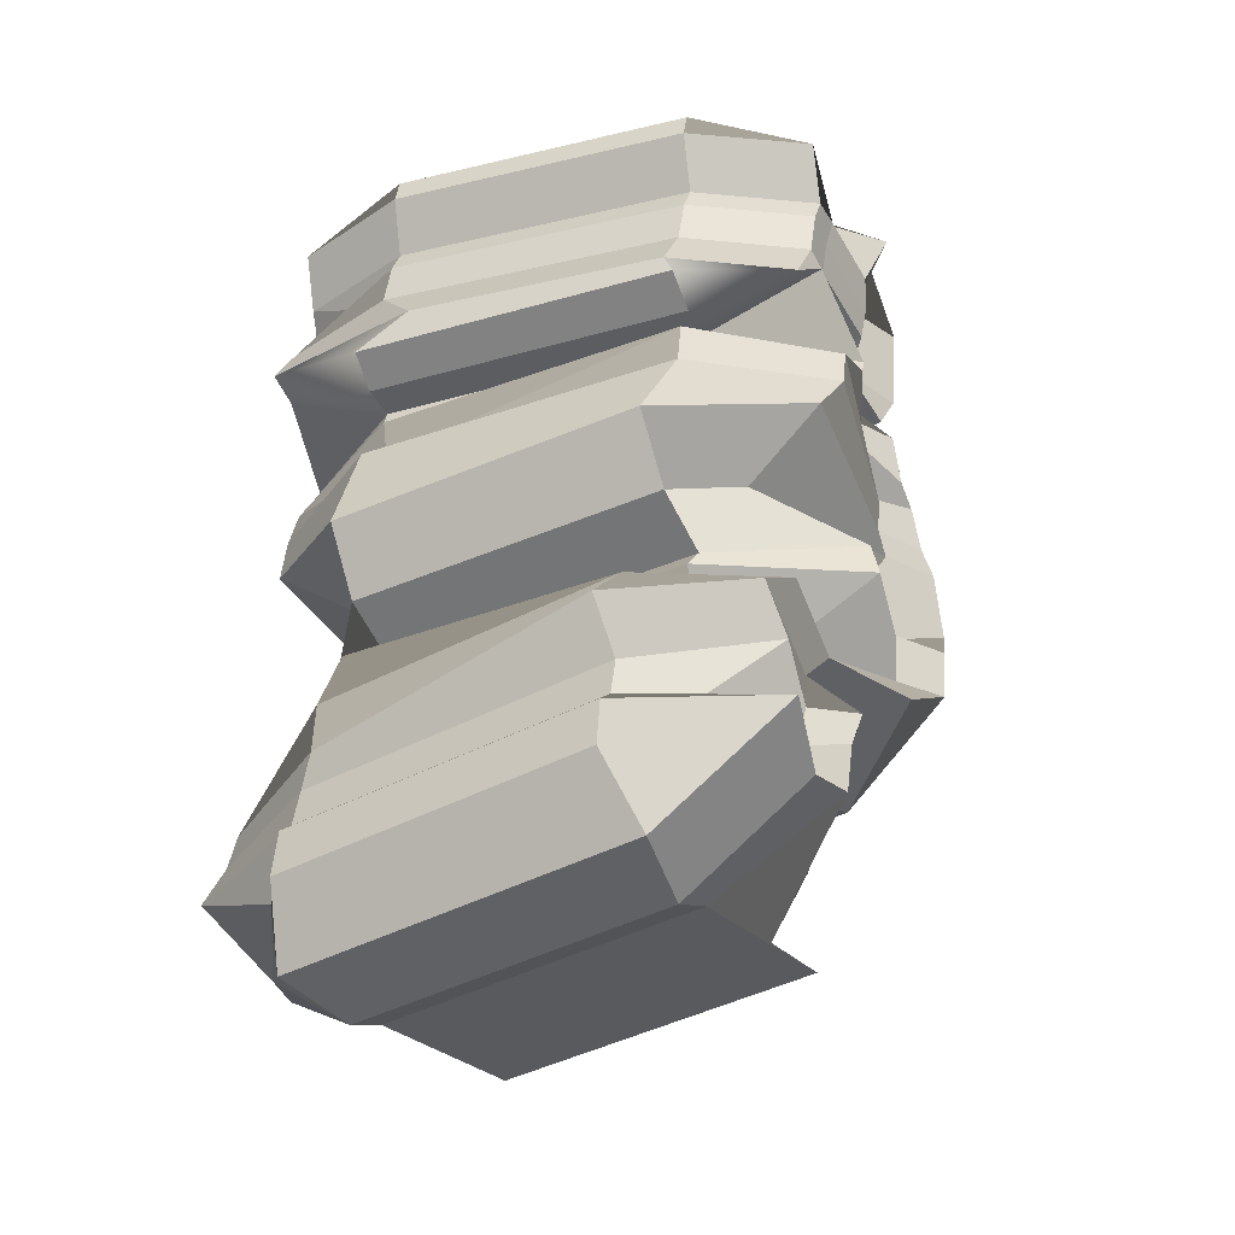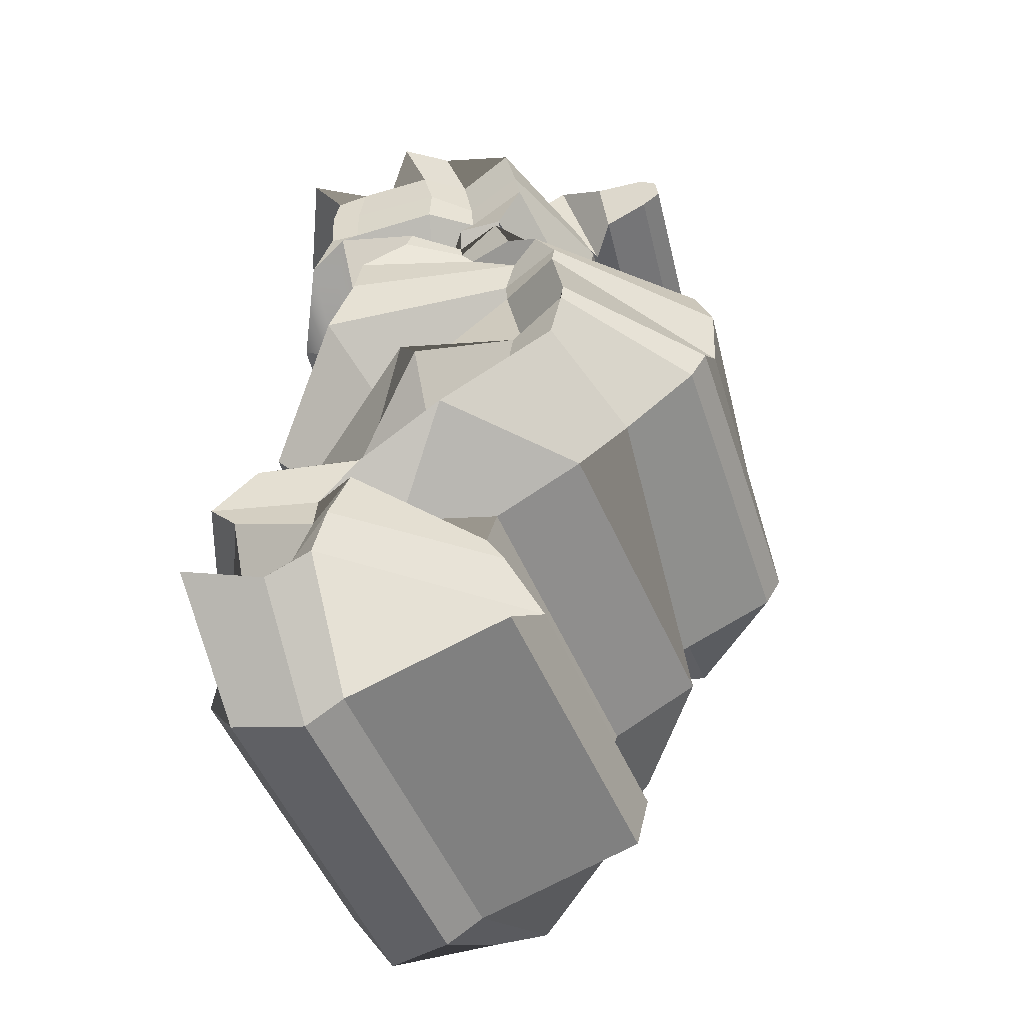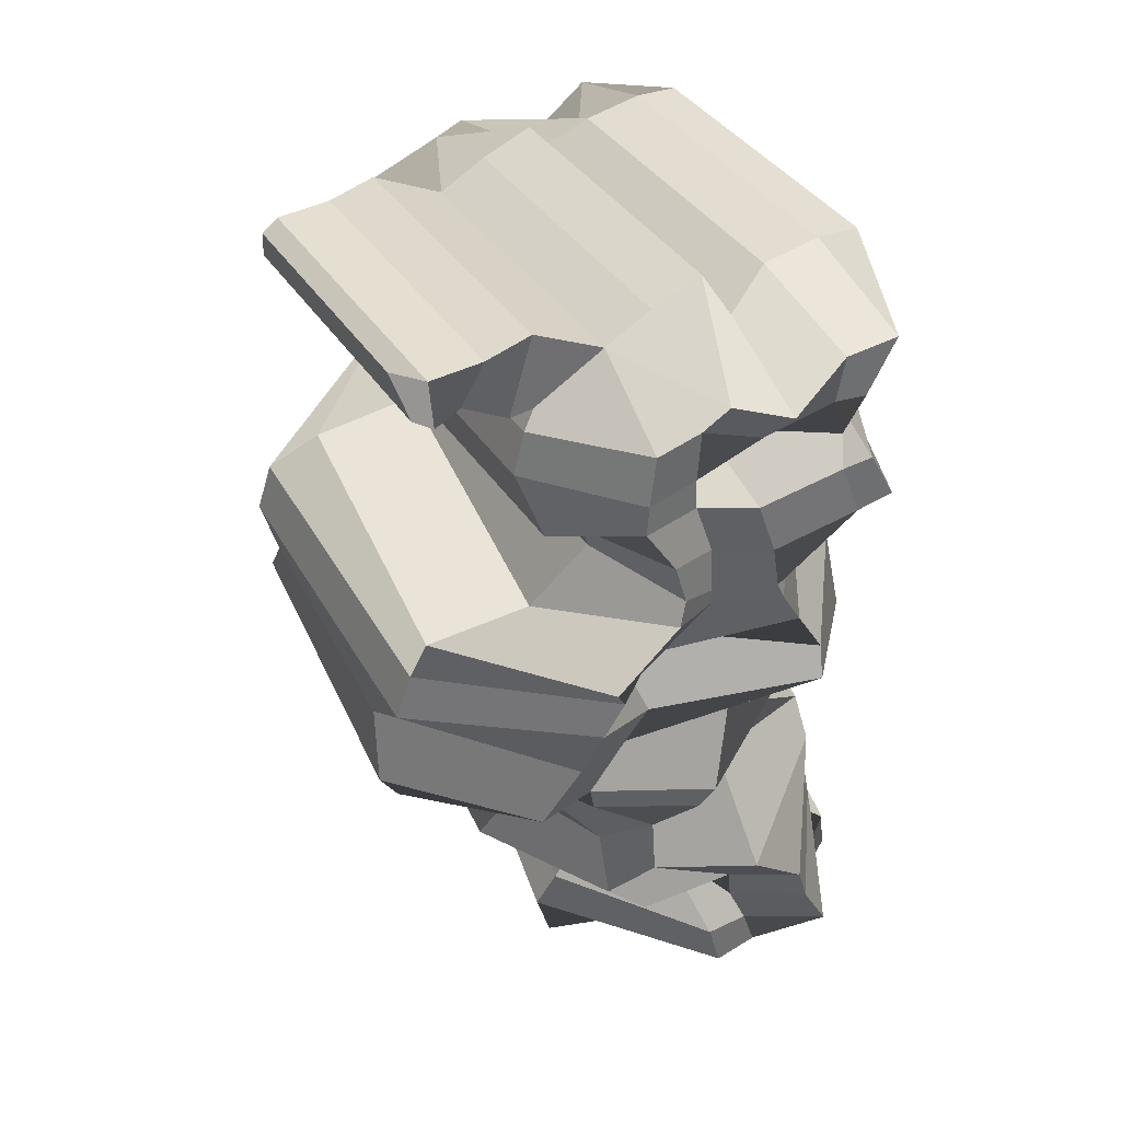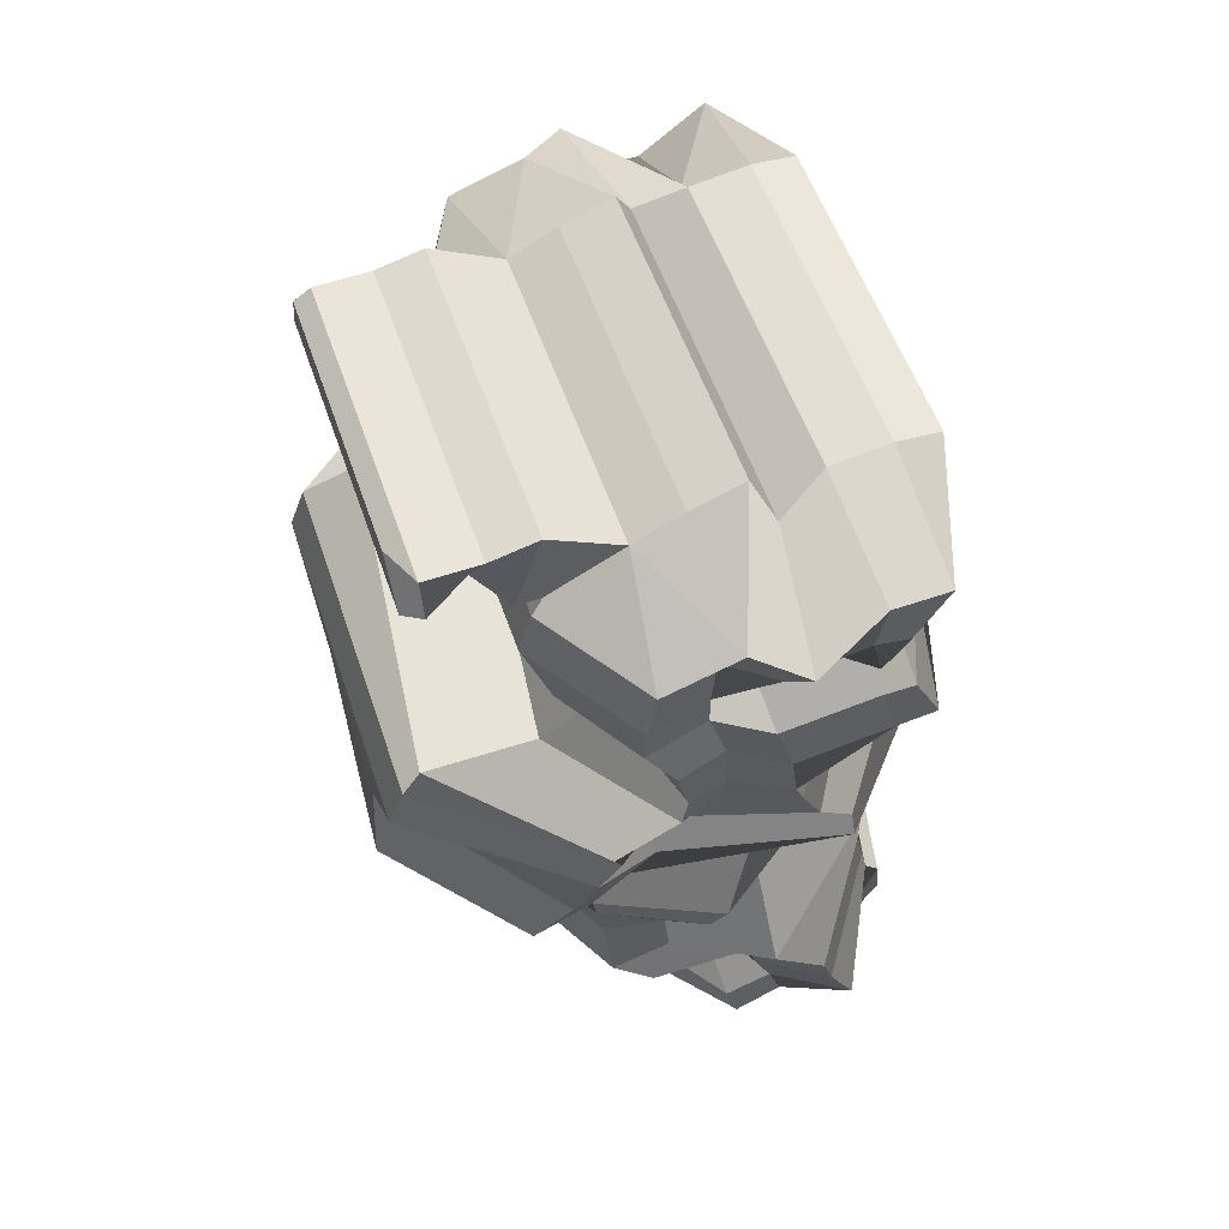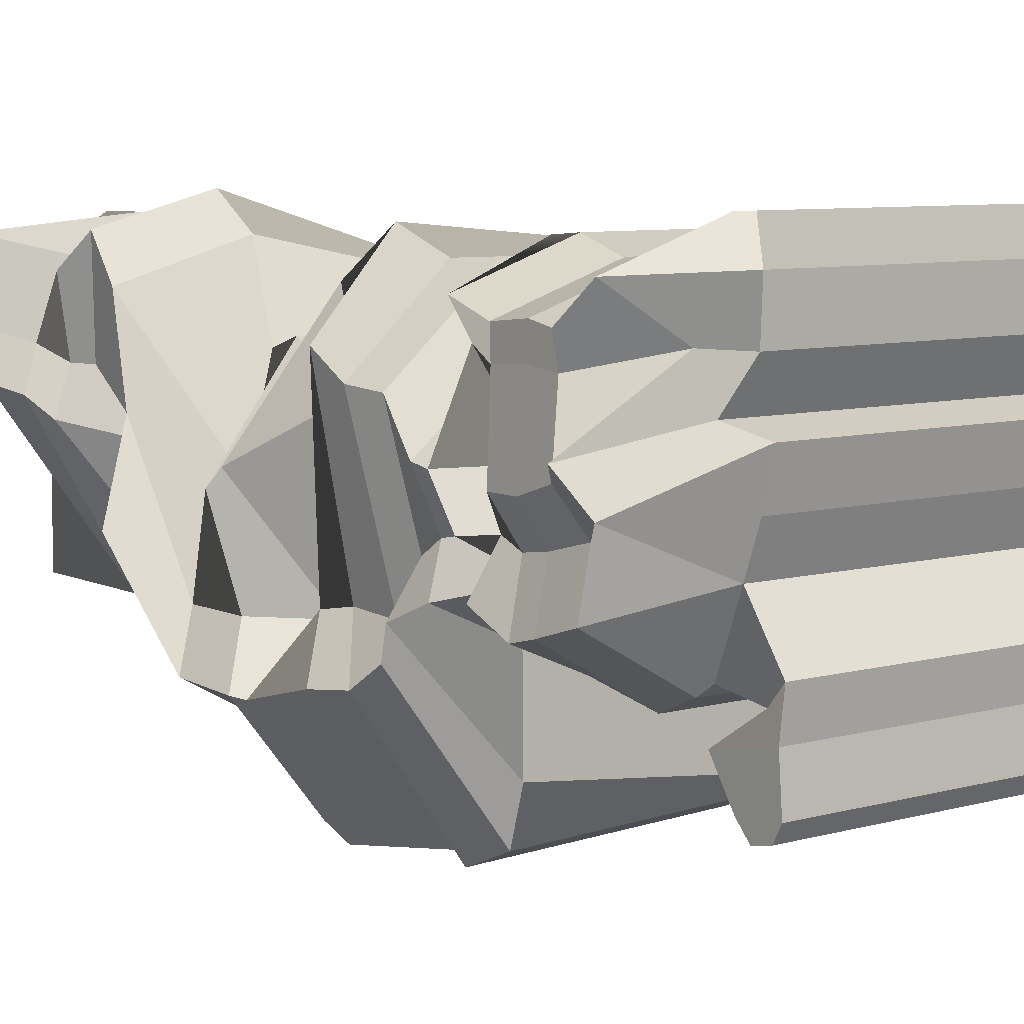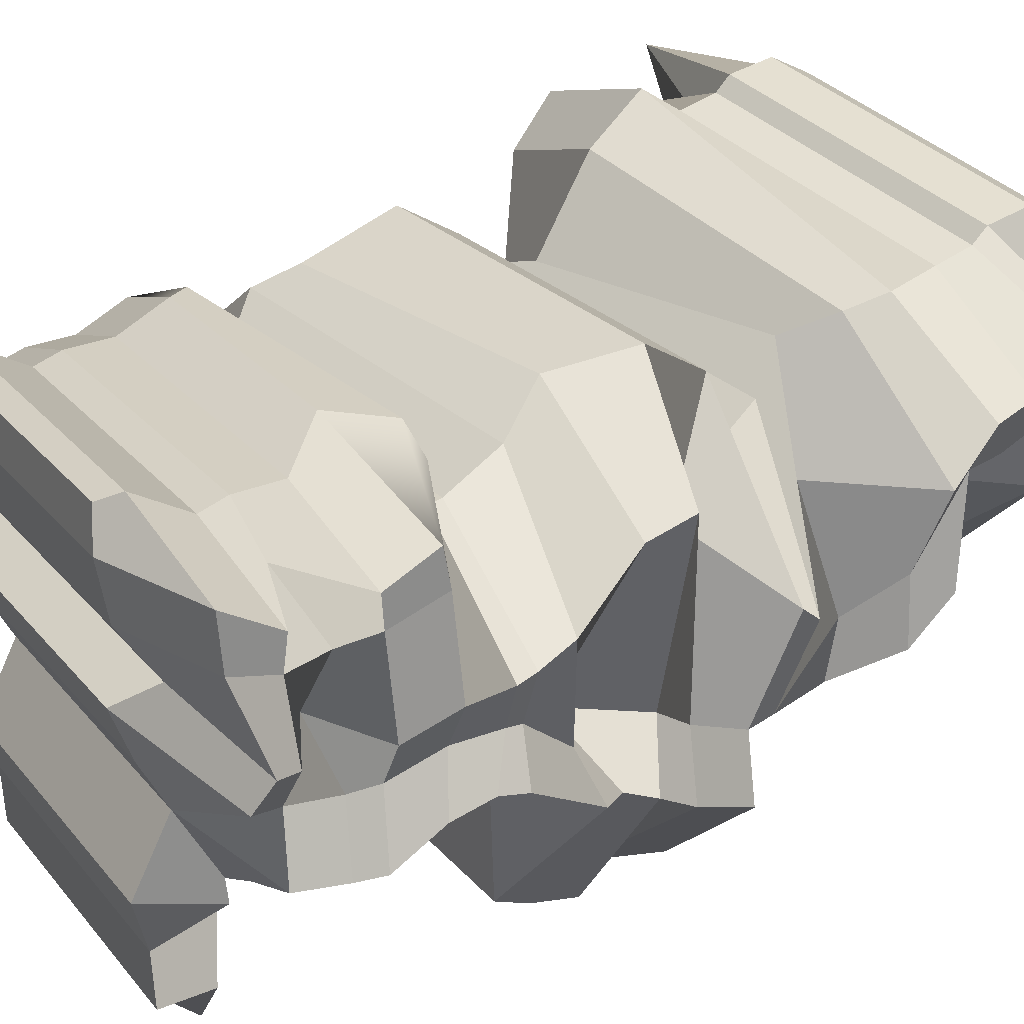
<metadata>
{"format":"obj","ext":"obj","renderer":"f3d","projection":"perspective","resolution":1024,"background":"white","views":[{"elev":-40.9,"azim":-152.4,"up":"+Z"},{"elev":-55.3,"azim":-71.6,"up":"+Z"},{"elev":46.9,"azim":66.0,"up":"+Z"},{"elev":63.5,"azim":76.1,"up":"+Z"},{"elev":-0.5,"azim":-45.6,"up":"+Y"},{"elev":30.2,"azim":52.3,"up":"+Y"}]}
</metadata>
<code>
g default
v 2.837 3.553 -5.695
v 2.829 3.484 -4.976
v 3.344 2.808 -5.488
v 3.038 2.931 -6.695
v 4.631 2.541 -4.927
v 2.806 3.277 -4.767
v 2.794 3.172 -4.175
v 4.584 2.175 -4.148
v 2.79 3.047 -3.468
v 4.584 2.019 -3.537
v 4.49 1.285 -2.993
v 2.787 3.023 -2.688
v 2.564 2.875 -1.847
v 3.118 1.232 -1.79
v 2.565 2.138 -1.584
v 4.412 0.251 -1.024
v 4.419 0.498 -0.747
v 2.559 1.79 -1.123
v 3.136 1.384 0.1595
v 2.575 2.754 -0.7966
v 2.585 3.399 0.1456
v 4.247 2.203 0.7345
v 2.266 3.281 1.37
v 4.251 2.104 1.49
v 2.313 2.61 1.908
v 4.56 1.505 2.658
v 2.554 2.393 2.917
v 4.504 1.26 3.132
v 2.529 2.356 3.105
v 4.472 1.17 3.389
v 4.211 2.453 4.025
v 4.387 1.112 3.998
v 2.419 3.443 3.331
v 1.61 3.371 3.861
v 2.496 2.894 3.069
v 4.169 2.989 4.1
v 4.085 2.659 4.811
v 2.247 3.104 4.677
v 2.728 2.539 5.283
v 2.152 3.096 5.334
v 3.942 2.532 5.842
v 2.106 2.978 5.708
v 3.809 2.996 6.575
v 1.967 3.441 6.441
v 1.95 2.813 6.859
v 1.917 3.417 6.797
v 4.113 2.211 4.799
v 4.03 2.184 5.38
v 3.958 2.064 5.923
v 3.858 2.226 6.543
v 2.024 1.989 6.753
v 4.285 0.8978 4.78
v 2.941 0.7281 5.1
v 4.124 0.9604 5.867
v 4.421 1.217 6.351
v 2.393 1.346 6.395
v 4.075 1.609 -5.704
v 2.649 1.905 -6.911
v 4.322 0.8537 -5.505
v 2.583 1.325 -6.608
v 2.27 -1.428 -5.306
v 2.294 -1.222 -6.134
v 4.051 1.416 -5.012
v 4.016 1.137 -4.256
v 4.011 1.094 -3.737
v 3.874 -0.1502 -3.023
v 3.944 -0.2535 -1.791
v 3.939 -1.226 -0.8376
v 3.937 -1.283 -0.443
v 3.99 -0.7811 0.5206
v 3.967 -0.4192 1.013
v 2.826 -0.6619 1.718
v 3.963 -0.3941 2.204
v 4.133 0.3657 3.046
v 4.102 0.3808 3.257
v 4.001 0.3898 3.944
v 3.901 0.1845 4.719
v 3.836 0.1966 5.159
v 3.728 0.2943 5.864
v 3.975 0.5483 6.407
v 2.067 1.059 6.911
v 4.299 0.6695 -4.68
v 3.002 0.4635 -3.999
v 4.176 -0.4433 -3.504
v 4.101 -1.037 -2.845
v 3.921 -1.113 -1.648
v 3.001 -2.124 -0.6262
v 4.246 -2.163 -0.313
v 4.376 -1.63 0.7089
v 4.354 -1.279 1.261
v 4.335 -0.9698 1.796
v 4.341 -1.077 2.011
v 4.488 -0.2717 3.204
v 4.423 -0.174 3.612
v 4.345 -0.305 4.203
v 4.264 -0.7053 4.916
v 4.199 -0.649 5.345
v 4.087 -0.514 6.06
v 2.253 -0.386 6.338
v 2.156 0.309 6.666
v 2.305 -1.121 -4.708
v 2.338 -0.8343 -4.09
v 2.319 -0.9981 -3.574
v 2.177 -2.337 -2.997
v 2.297 -1.726 -2.089
v 2.466 -3.696 -0.9696
v 2.461 -3.951 -0.5159
v 2.077 -3.831 0.5628
v 2.763 -3.708 1.116
v 2.745 -3.467 1.852
v 2.726 -3.204 2.37
v 2.614 -1.635 2.344
v 2.721 -0.8159 3.329
v 2.686 -0.8604 3.594
v 2.706 -1.438 3.736
v 2.563 -1.802 4.898
v 2.46 -1.605 5.511
v 2.404 -1.444 5.818
v 2.241 -1.38 6.907
v 2.432 -1.793 5.796
v 2.31 -2.057 6.763
v 1.785 -2.202 5.573
v 2.365 -2.839 6.761
v 2.47 -2.825 6.039
v 1.723 -3.143 6.497
v 2.458 -3.115 6.262
v -1.826 4.004 -5.695
v -1.834 3.935 -4.976
v -4.11 3.529 -5.488
v -2.158 3.433 -6.695
v -2.466 3.227 -4.927
v -1.858 3.728 -4.767
v -1.87 3.623 -4.175
v -3.803 2.986 -4.148
v -1.813 4.119 -3.468
v -3.743 3.452 -3.537
v -3.837 2.718 -2.993
v -1.876 3.474 -2.688
v -2.121 2.016 -2.029
v -2.701 0.3825 -1.848
v -2.12 2.138 -1.584
v -4.014 0.251 -1.024
v -4.007 0.498 -0.747
v -2.126 1.79 -1.123
v -2.683 1.384 0.1595
v -2.11 2.754 -0.7966
v -2.1 3.399 0.1456
v -3.97 1.827 0.7345
v -2.401 2.869 1.37
v -4.143 1.364 1.49
v -2.403 2.756 2.108
v -4.154 1.245 2.125
v -2.347 1.961 2.559
v -4.111 0.5007 2.507
v -2.344 1.927 2.75
v -4.107 0.4141 2.767
v -4.09 1.721 3.418
v -2.627 0.4934 2.976
v -2.422 3.016 2.975
v -2.291 3.027 3.293
v -2.383 2.464 2.711
v -3.955 2.273 2.916
v -4.039 1.942 3.627
v -2.371 2.697 4.004
v -4.134 1.934 4.284
v -2.466 2.689 4.661
v -4.181 1.816 4.658
v -2.512 2.571 5.035
v -4.315 2.279 5.391
v -2.652 3.034 5.768
v -2.668 2.405 6.186
v -2.702 3.01 6.124
v -4.011 1.494 3.615
v -4.094 1.468 4.196
v -4.166 1.348 4.739
v -3.011 1.621 5.542
v -2.594 1.581 6.08
v -4.021 0.1655 3.57
v -4.091 0.1081 4.075
v -4.183 0.2281 4.656
v -4.631 0.4191 5.032
v -2.753 0.892 5.645
v -3.789 2.369 -5.704
v -2.014 2.356 -6.911
v -3.88 1.647 -5.505
v -2.08 1.776 -6.608
v -1.649 -1.049 -5.306
v -2.37 -0.7709 -6.134
v -3.476 2.143 -5.012
v -3.511 1.864 -4.256
v -3.516 1.821 -3.737
v -3.593 1.199 -3.023
v -3.618 -1.099 -1.736
v -3.623 -1.226 -0.8376
v -2.437 -1.283 -0.443
v -3.623 -1.123 0.5206
v -3.566 -1.083 1.013
v -3.558 -1.225 1.718
v -3.618 -0.5141 2.166
v -3.629 -0.3186 2.486
v -3.63 -0.3009 2.7
v -3.632 -0.2831 3.394
v -3.554 -0.4727 3.632
v -3.619 -0.4606 4.073
v -3.727 -0.363 4.778
v -4.149 -0.1679 5.223
v -2.551 0.6517 6.238
v -3.904 1.462 -4.68
v -3.945 1.135 -3.999
v -2.682 0.8473 -3.504
v -4.101 -0.2438 -2.845
v -3.986 -1.945 -1.529
v -3.993 -2.124 -0.6262
v -3.995 -2.163 -0.313
v -3.993 -2.002 0.7089
v -3.855 -2.002 1.261
v -3.874 -1.694 1.796
v -3.918 -1.24 1.919
v -3.931 -1.014 2.6
v -2.647 -0.7973 3.012
v -3.779 -1.021 3.02
v -3.859 -1.421 3.732
v -3.925 -1.365 4.161
v -4.037 -1.23 4.876
v -2.365 -0.7932 5.665
v -2.463 -0.09815 5.993
v -2.358 -0.6701 -4.708
v -2.326 -0.3835 -4.09
v -2.344 -0.5474 -3.574
v -2.486 -1.886 -2.997
v -2.199 -2.59 -1.922
v -2.219 -3.696 -0.9696
v -2.224 -3.951 -0.5159
v -1.47 -3.993 0.5628
v -1.904 -4.119 1.116
v -1.922 -3.878 1.852
v -1.989 -3.076 2.128
v -2.1 -1.51 2.221
v -2.119 -1.243 2.984
v -1.933 -1.268 2.921
v -1.912 -1.845 3.063
v -2.056 -2.21 4.225
v -2.159 -2.012 4.838
v -2.215 -1.851 5.144
v -2.378 -1.787 6.234
v -1.449 -2.135 5.231
v -2.309 -2.464 6.089
v -2.144 -2.548 5
v -2.253 -3.246 6.088
v -2.149 -3.232 5.366
v -2.212 -3.49 5.924
v -2.161 -3.523 5.589
g Rock3
f 4 1 2 3
f 6 5 3 2
f 8 5 6 7
f 8 7 9 10
f 12 11 10 9
f 14 11 12 13
f 14 13 15 16
f 18 17 16 15
f 20 19 17 18
f 19 20 21 22
f 22 21 23 24
f 24 23 25 26
f 26 25 27 28
f 28 27 29 30
f 30 29 31 32
f 31 29 35 36
f 36 35 33 34
f 36 34 38 37
f 37 38 40 39
f 39 40 42 41
f 41 42 44 43
f 43 44 46 45
f 31 36 37 47
f 47 37 39 48
f 48 39 41 49
f 49 41 43 50
f 50 43 45 51
f 32 31 47 52
f 52 47 48 53
f 53 48 49 54
f 54 49 50 55
f 55 50 51 56
f 4 3 57 58
f 58 57 59 60
f 60 59 61 62
f 57 3 5 63
f 63 5 8 64
f 64 8 10 65
f 65 10 11 66
f 66 11 14 67
f 67 14 16 68
f 68 16 17 69
f 69 17 19 70
f 70 19 22 71
f 71 22 24 72
f 72 24 26 73
f 73 26 28 74
f 74 28 30 75
f 75 30 32 76
f 76 32 52 77
f 77 52 53 78
f 78 53 54 79
f 79 54 55 80
f 80 55 56 81
f 59 57 63 82
f 82 63 64 83
f 83 64 65 84
f 84 65 66 85
f 85 66 67 86
f 86 67 68 87
f 87 68 69 88
f 88 69 70 89
f 89 70 71 90
f 90 71 72 91
f 91 72 73 92
f 92 73 74 93
f 93 74 75 94
f 94 75 76 95
f 95 76 77 96
f 96 77 78 97
f 97 78 79 98
f 98 79 80 99
f 99 80 81 100
f 61 59 82 101
f 101 82 83 102
f 102 83 84 103
f 103 84 85 104
f 104 85 86 105
f 105 86 87 106
f 106 87 88 107
f 107 88 89 108
f 108 89 90 109
f 109 90 91 110
f 110 91 92 111
f 111 92 93 112
f 112 93 94 113
f 113 94 95 114
f 114 95 96 115
f 115 96 97 116
f 116 97 98 117
f 117 98 99 118
f 118 99 119 120
f 120 119 121 122
f 122 121 123 124
f 124 123 125 126
f 130 129 128 127
f 132 128 129 131
f 134 133 132 131
f 134 136 135 133
f 138 135 136 137
f 140 139 138 137
f 140 142 141 139
f 144 141 142 143
f 146 144 143 145
f 145 148 147 146
f 148 150 149 147
f 150 152 151 149
f 152 154 153 151
f 154 156 155 153
f 156 158 157 155
f 157 162 161 155
f 162 160 159 161
f 162 163 164 160
f 163 165 166 164
f 165 167 168 166
f 167 169 170 168
f 169 171 172 170
f 157 173 163 162
f 173 174 165 163
f 174 175 167 165
f 175 176 169 167
f 176 177 171 169
f 158 178 173 157
f 178 179 174 173
f 179 180 175 174
f 180 181 176 175
f 181 182 177 176
f 130 184 183 129
f 184 186 185 183
f 186 188 187 185
f 183 189 131 129
f 189 190 134 131
f 190 191 136 134
f 191 192 137 136
f 192 193 140 137
f 193 194 142 140
f 194 195 143 142
f 195 196 145 143
f 196 197 148 145
f 197 198 150 148
f 198 199 152 150
f 199 200 154 152
f 200 201 156 154
f 201 202 158 156
f 202 203 178 158
f 203 204 179 178
f 204 205 180 179
f 205 206 181 180
f 206 207 182 181
f 185 208 189 183
f 208 209 190 189
f 209 210 191 190
f 210 211 192 191
f 211 212 193 192
f 212 213 194 193
f 213 214 195 194
f 214 215 196 195
f 215 216 197 196
f 216 217 198 197
f 217 218 199 198
f 218 219 200 199
f 219 220 201 200
f 220 221 202 201
f 221 222 203 202
f 222 223 204 203
f 223 224 205 204
f 224 225 206 205
f 225 226 207 206
f 187 227 208 185
f 227 228 209 208
f 228 229 210 209
f 229 230 211 210
f 230 231 212 211
f 231 232 213 212
f 232 233 214 213
f 233 234 215 214
f 234 235 216 215
f 235 236 217 216
f 236 237 218 217
f 237 238 219 218
f 238 239 220 219
f 239 240 221 220
f 240 241 222 221
f 241 242 223 222
f 242 243 224 223
f 243 244 225 224
f 244 246 245 225
f 246 248 247 245
f 248 250 249 247
f 250 252 251 249
f 1 4 130 127
f 4 58 184 130
f 58 60 186 184
f 60 62 188 186
f 62 61 187 188
f 61 101 227 187
f 101 102 228 227
f 102 103 229 228
f 103 104 230 229
f 104 105 231 230
f 105 106 232 231
f 106 107 233 232
f 107 108 234 233
f 108 109 235 234
f 109 110 236 235
f 110 111 237 236
f 111 112 238 237
f 112 113 239 238
f 113 114 240 239
f 114 115 241 240
f 115 116 242 241
f 116 117 243 242
f 117 118 244 243
f 118 120 246 244
f 120 122 248 246
f 122 124 250 248
f 124 126 252 250
f 126 125 251 252
f 125 123 249 251
f 123 121 247 249
f 121 119 245 247
f 119 99 225 245
f 99 100 226 225
f 100 81 207 226
f 81 56 182 207
f 56 51 177 182
f 51 45 171 177
f 45 46 172 171
f 46 44 170 172
f 44 42 168 170
f 42 40 166 168
f 40 38 164 166
f 38 34 160 164
f 34 33 159 160
f 33 35 161 159
f 35 29 155 161
f 29 27 153 155
f 27 25 151 153
f 25 23 149 151
f 23 21 147 149
f 21 20 146 147
f 20 18 144 146
f 18 15 141 144
f 15 13 139 141
f 13 12 138 139
f 12 9 135 138
f 9 7 133 135
f 7 6 132 133
f 6 2 128 132
f 2 1 127 128

</code>
